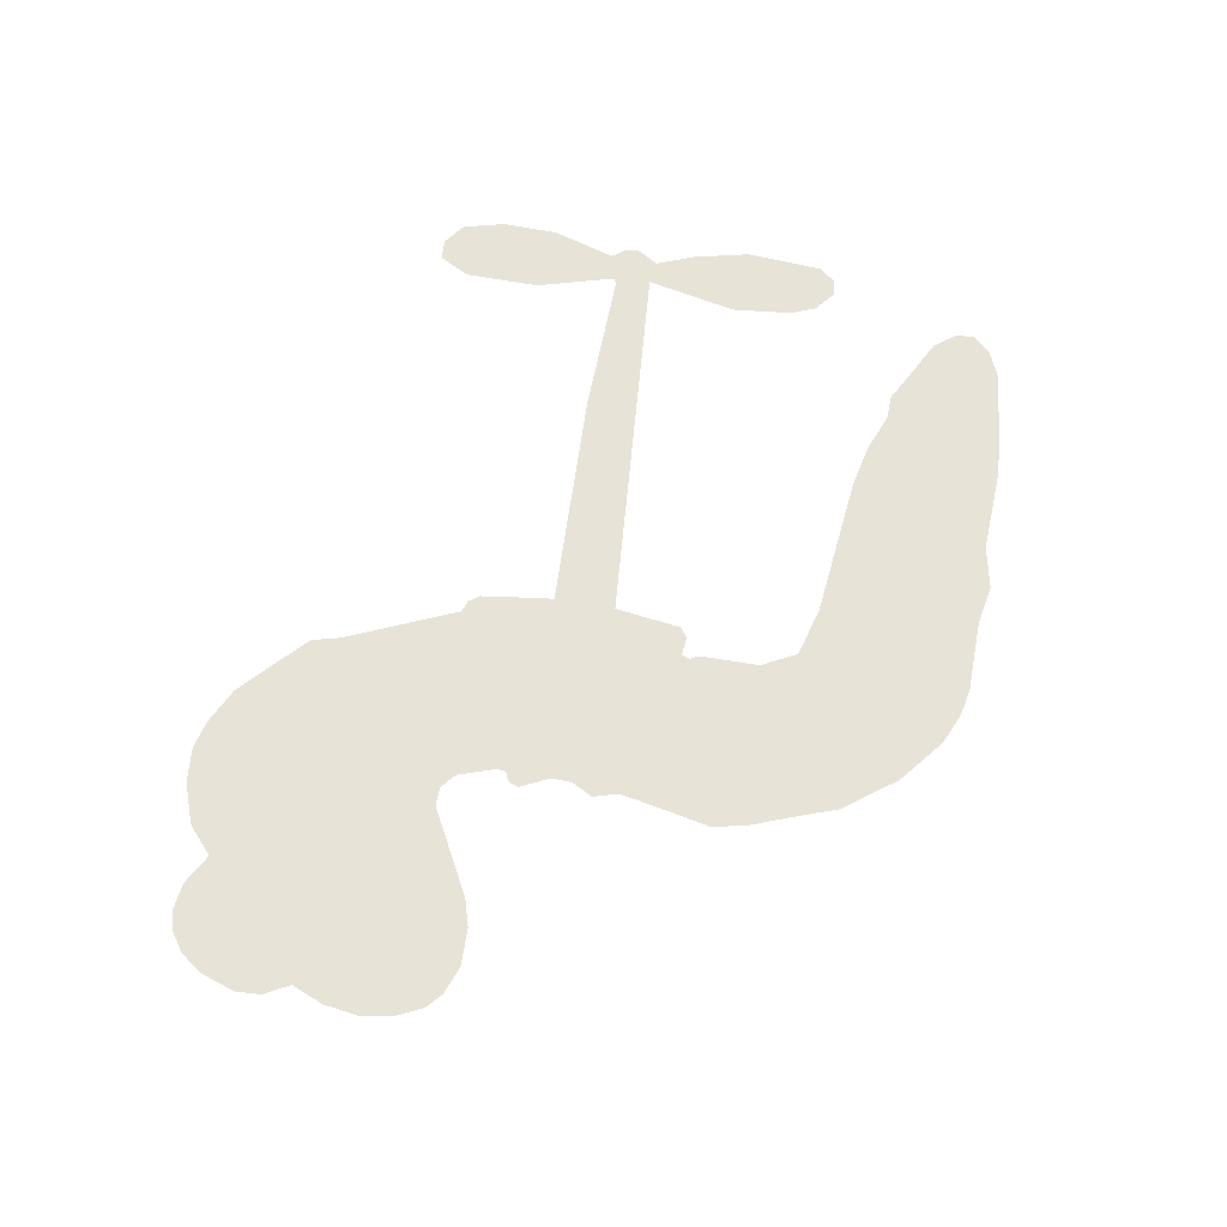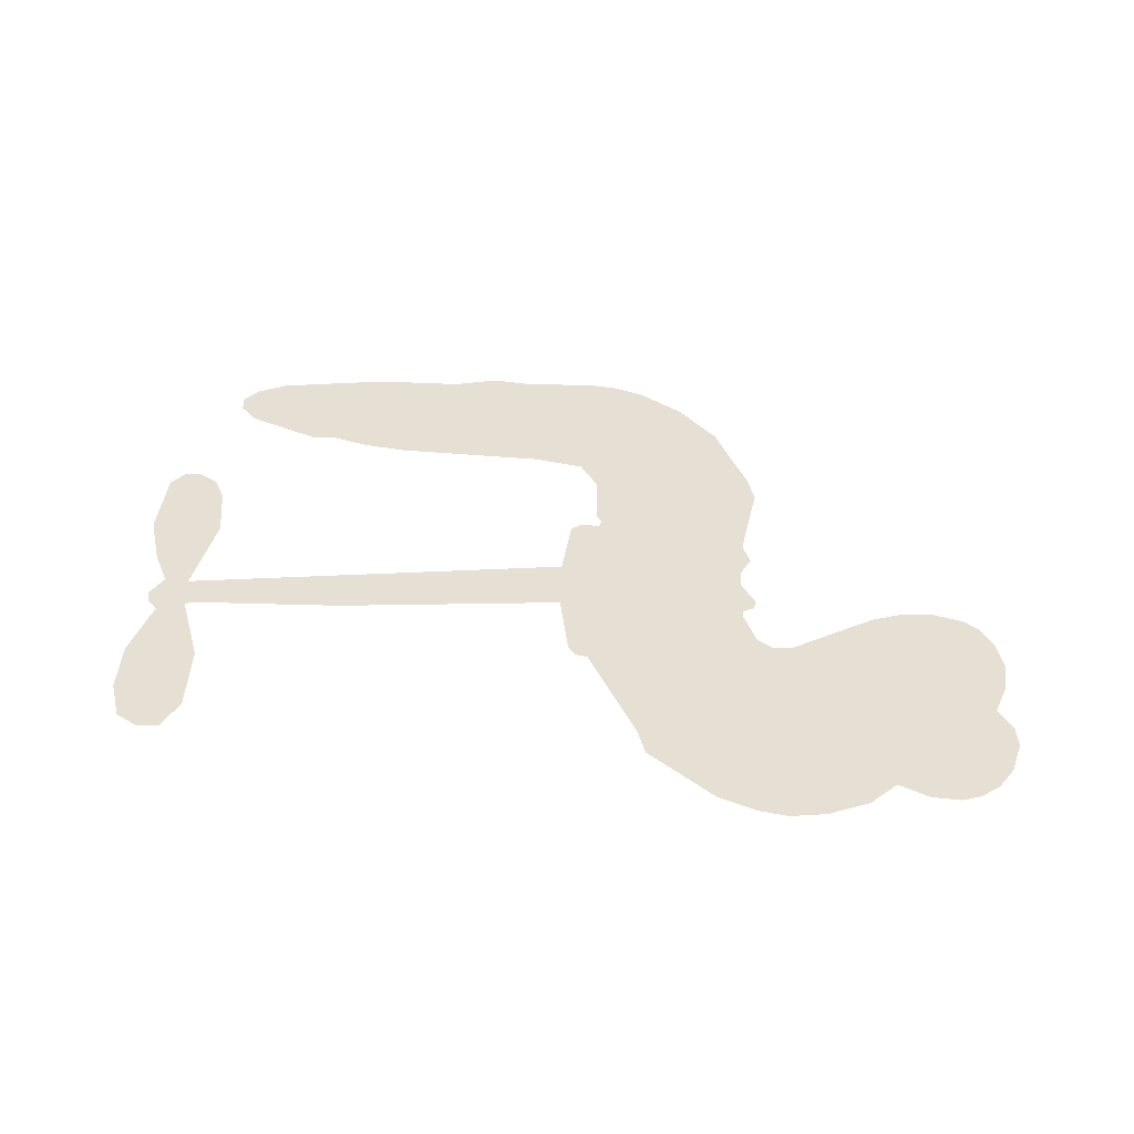
<metadata>
{"format":"obj","ext":"obj","renderer":"f3d","projection":"perspective","resolution":1024,"background":"white","views":[{"elev":62.4,"azim":-76.2,"up":"+Z"},{"elev":38.0,"azim":-175.2,"up":"+Z"}]}
</metadata>
<code>
v -467.8 31.4 0
v -467.4 36.6 0
v -465.8 41.51 0
v -468 45.04 0
v -468.5 48.76 0
v -467.2 54.04 0
v -465 57.52 0
v -462.3 59.75 0
v -459.5 60.75 0
v -455.3 60.53 0
v -450.6 58.37 0
v -446.7 62.41 0
v -440.7 65.08 0
v -435.5 65.93 0
v -431.1 65.25 0
v -425.4 63 0
v -414.9 54.71 0
v -413.5 50.5 0
v -405 34.46 0
v -403.2 33.97 0
v -401.9 32.58 0
v -399.7 21.7 0
v -365.5 25.35 0
v -342.1 26.43 0
v -341.4 27.06 0
v -345.6 38.54 0
v -346.2 49.92 0
v -344 54.84 0
v -340.7 55.22 0
v -337.2 53.04 0
v -335.1 46.83 0
v -334.8 38.36 0
v -337.2 28.32 0
v -335.5 26.56 0
v -335 24.53 0
v -336.9 21.09 0
v -334.2 15.49 0
v -331.6 7.041 0
v -331.6 -4.759 0
v -333.5 -7.327 0
v -336 -7.797 0
v -339.4 -5.479 0
v -341.2 -1.752 0
v -342.7 7.179 0
v -340.6 21.27 0
v -399.2 12.59 0
v -399.9 2.52 0
v -401.3 1.253 0
v -404.3 1.303 0
v -404.6 0.07465 0
v -403.9 -1.048 0
v -403.2 -10.15 0
v -400.1 -15.17 0
v -392.2 -16.73 0
v -369.5 -17.47 0
v -362.8 -18.46 0
v -356.9 -20.27 0
v -353 -20.17 0
v -341.9 -24.95 0
v -339.2 -27.99 0
v -338.7 -30.7 0
v -341 -33.5 0
v -345.3 -35.75 0
v -362.4 -38.58 0
v -375.8 -38.83 0
v -382.5 -40.65 0
v -388.6 -39.96 0
v -399.7 -40.5 0
v -404.1 -39.94 0
v -409.2 -38.11 0
v -416.3 -33.17 0
v -422.6 -26.02 0
v -428.2 -13.74 0
v -429.7 -8.656 0
v -427.9 5.057 0
v -429.2 8.596 0
v -427.7 11.89 0
v -427.8 14.98 0
v -430.2 19.1 0
v -429.8 20.62 0
v -428.3 21.48 0
v -428.3 22.82 0
v -430.5 28.21 0
v -433 29.92 0
v -435.8 29.73 0
v -448.1 21.94 0
v -452.2 20.41 0
v -457.8 19.94 0
v -462.1 21.15 0
v -464.5 23.03 0
v -466.7 26.89 0
v -369.9 16.94 0
v -340.6 25.46 0
v -425.9 22.08 0
v -406.5 1.268 0
v -403.5 -5.585 0
v -428.1 19.36 0
v -404.8 31.24 0
v -399.6 7.531 0
v -355.3 19.11 0
v -339.1 27.15 0
v -347.9 20.19 0
v -344.3 20.73 0
v -429 17.03 0
v -405.4 3.906 0
v -343.5 32.8 0
v -337.9 24.55 0
v -340.4 30.67 0
v -342.6 -29.94 0
v -335.5 -3.921 0
v -425.8 26.67 0
v -406.1 -1.916 0
v -426.2 17.27 0
v -460 26.5 0
v -459.2 55.31 0
v -434.7 34.82 0
v -400.8 27.13 0
v -402.5 4.032 0
v -353.8 25.89 0
v -348 26.16 0
v -410.6 4.603 0
v -410.6 32.58 0
v -423.3 13.57 0
v -428.7 33.42 0
v -404.1 8.411 0
v -343 23.49 0
v -411.8 -1.078 0
v -346.3 23.36 0
v -349.7 23.17 0
v -424.1 8.374 0
v -354.8 -27.23 0
v -341.7 14.22 0
v -341.9 50.94 0
v -336 33.34 0
v -331.6 1.141 0
v -461.7 47.75 0
v -351.6 19.65 0
v -354.9 -23.45 0
v -338.9 17.42 0
v -361.5 -25.49 0
v -347.4 -22.57 0
v -350.9 -25.23 0
v -434.5 57.92 0
v -400.9 -32.15 0
v -463.2 30.1 0
v -452.7 27.8 0
v -463 53.9 0
v -417.6 24.12 0
v -410.2 -8.186 0
v -345.9 44.23 0
v -339.9 34.79 0
v -464.3 44.98 0
v -458.9 40.59 0
v -460.5 44.07 0
v -453.5 45.27 0
v -457.4 47.09 0
v -353.8 -37.2 0
v -346.6 -27.27 0
v -433.9 62.06 0
v -421.6 50.15 0
v -401.4 -36.5 0
v -451.3 24.17 0
v -442 25.83 0
v -455.8 24.54 0
v -422.1 24.26 0
v -406.4 -7.996 0
v -408 -14.1 0
v -456.7 43.52 0
v -452.6 38.24 0
v -452.8 51.98 0
v -459 51.05 0
v -438.6 60.67 0
v -429.2 59.21 0
v -417.6 51.47 0
v -394.2 -40.19 0
v -405.9 -33.76 0
v -421.8 19.41 0
v -419.6 32 0
v -454.3 48.75 0
v -448.7 48.14 0
v -420.1 58.86 0
v -427.1 30.11 0
v -398 -34.73 0
v -394.6 -28.52 0
v -421.9 28.47 0
v -420.9 54.5 0
v -409.2 42.5 0
v -424.2 32.44 0
v -424.7 57.39 0
v -424.7 40.82 0
v -417.3 43.67 0
v -425.6 36.56 0
v -416.3 47.62 0
v -420.1 37.58 0
v -431 39.96 0
v -411.4 46.5 0
v -429.2 36.92 0
v -413.3 42.94 0
v -416 39.34 0
v -411.6 38.88 0
v -414.2 35.24 0
v -407.1 38.48 0
v -415 30.39 0
v -409.6 35.97 0
v -432 33.04 0
v -409.7 1.422 0
v -413.3 2.252 0
v -416.1 8.327 0
v -418.4 -1.916 0
v -338.3 49.22 0
v -341.9 46.37 0
v -341.9 41.59 0
v -457.2 32.16 0
v -456.6 28.35 0
v -408.7 22.71 0
v -462.7 37.78 0
v -441.6 33.63 0
v -404 -14.05 0
v -405.9 -21.13 0
v -402.9 -18.18 0
v -406.5 -17.5 0
v -413.3 -18.33 0
v -409.7 -19.96 0
v -400 -24.33 0
v -414.6 -25.51 0
v -402.4 -21.73 0
v -405.1 -26.81 0
v -397.7 -19.79 0
v -412.9 -22.07 0
v -425.3 -19.85 0
v -409.7 -25.65 0
v -454.5 56.12 0
v -456.1 53.02 0
v -442.7 61.4 0
v -445.8 57.63 0
v -441.3 57.12 0
v -444.2 51.92 0
v -428.3 64.12 0
v -430.7 62.12 0
v -406 -37.16 0
v -411.1 -33.29 0
v -448.5 42.35 0
v -422.8 60.93 0
v -430 50.95 0
v -420.1 10.41 0
v -420.1 5.589 0
v -414.8 15.99 0
v -419 14.69 0
v -415.9 12.24 0
v -411.1 9.969 0
v -421.6 -9.142 0
v -341.9 37.87 0
v -338.5 39.72 0
v -335 42.59 0
v -338.4 44.56 0
v -459.8 29.9 0
v -461 33.92 0
v -457.6 36.47 0
v -404.1 23.66 0
v -410.8 27.45 0
v -462.4 41.19 0
v -437.9 32.84 0
v -438.8 37.86 0
v -438.9 27.78 0
v -447.1 27.81 0
v -442.3 29.75 0
v -446.2 32.41 0
v -445.2 37.88 0
v -404.2 -30.44 0
v -400.9 -28.18 0
v -408.3 -29.68 0
v -412.6 -29.29 0
v -395.3 -23.87 0
v -380.8 -17.09 0
v -393.8 -20.28 0
v -390.9 -23.69 0
v -386.5 -16.91 0
v -390.1 -28.19 0
v -392 -32.02 0
v -382.9 -24.75 0
v -389.7 -19.92 0
v -395.6 -32.03 0
v -390.1 -35.91 0
v -387 -25.39 0
v -385.4 -21.15 0
v -385.1 -36.34 0
v -381.4 -21.05 0
v -384 -30.51 0
v -375.5 -25.63 0
v -387.9 -31.74 0
v -375.1 -17.29 0
v -379.1 -24.16 0
v -380.3 -28.28 0
v -375.9 -21.43 0
v -379.3 -34.07 0
v -370.3 -23.11 0
v -396.1 -15.97 0
v -448.8 54.19 0
v -450.2 45.18 0
v -451.9 42.21 0
v -446.8 45.32 0
v -445.2 48.51 0
v -444.4 41.94 0
v -438.6 48.4 0
v -443 45.44 0
v -439.9 42.21 0
v -435.5 41.03 0
v -433.8 38.08 0
v -432 45.59 0
v -436.8 44.81 0
v -428.4 54.96 0
v -432.5 54.29 0
v -425.7 51.55 0
v -437.5 53.87 0
v -434.5 50.23 0
v -427.2 46.86 0
v -416.4 4.523 0
v -419.1 1.857 0
v -428.7 -1.792 0
v -423.8 2.769 0
v -428.3 1.624 0
v -425.3 -0.478 0
v -425.2 -5.511 0
v -412.9 7.105 0
v -407.9 7.551 0
v -406.9 12.29 0
v -425.7 -10.3 0
v -417.7 -20.79 0
v -464.8 33.78 0
v -404.6 27.43 0
v -414.5 26.49 0
v -418.1 28.08 0
v -413.4 21.78 0
v -408.2 29.91 0
v -445.1 23.88 0
v -442 36.95 0
v -448.9 38.63 0
v -450.3 34.32 0
v -454.2 34.58 0
v -381.5 -37.07 0
v -375.9 -30.52 0
v -447.4 51.18 0
v -441 53.59 0
v -428.8 43.24 0
v -421 -5.104 0
v -415.9 -7.854 0
v -429.2 -5.22 0
v -403.1 12.21 0
v -401.5 17.03 0
v -410.8 14.33 0
v -406.7 17.54 0
v -407.7 25.98 0
v -417.3 19.68 0
v -449.9 30.49 0
v -375.1 -34.67 0
v -369.1 -38.71 0
v -368.4 -31.32 0
v -372.5 -38.77 0
v -370.9 -34.91 0
v -366.5 -35.24 0
v -372.2 -31.39 0
v -370.4 -27.45 0
v -362.8 -31.01 0
v -366.2 -25.41 0
v -363.9 -22.26 0
v -360.2 -22.07 0
v -366.1 -17.97 0
v -384.6 14.77 0
v -382.6 23.52 0
v -403.8 19.94 0
v -410.7 18.54 0
v -362.7 -34.8 0
v -357.4 -32.86 0
v -358.1 -37.9 0
v -350.7 -30.37 0
v -367.3 -21.31 0
v -391.9 13.68 0
v -354.3 -30.87 0
v -349.6 -36.48 0
v -352 -33.77 0
v -348 -33.04 0
v -391.2 22.61 0
v -398.6 18.57 0
v -395.5 22.16 0
v -336.8 1.122 0
v -334.2 4.108 0
v -337.1 9.402 0
v -342 2.714 0
v -338.4 5.116 0
v -464.8 50.29 0
v -409.3 -4.266 0
v -413.3 -4.812 0
v -420.7 41.59 0
v -421 45.89 0
v -417.7 34.96 0
v -419.4 -29.57 0
v -418.6 -25.65 0
v -372.4 -19.92 0
v -422.2 -14.88 0
v -417.5 -16.02 0
v -413.1 -13.16 0
v -419 -12.27 0
v -410.2 -11.55 0
v -415.8 -11.18 0
v -365.7 -28.97 0
v -358.8 -28.79 0
v -357.9 -25.3 0
v -392.9 18.25 0
v -395.6 13.14 0
v -388.6 16.78 0
v -386.9 23.07 0
v -377.2 15.85 0
v -384.9 19.15 0
v -380.9 15.31 0
v -374.1 24.44 0
v -379.7 19.85 0
v -375.1 19.93 0
v -378.4 23.98 0
v -373.6 16.39 0
v -332.9 11.27 0
v -337.7 13.42 0
v -342.2 10.7 0
v -424.4 44.49 0
v -426.8 -16.79 0
v -421.3 -18.83 0
v -424 -22.92 0
v -420.5 -22.86 0
v -395.8 16.54 0
v -359.7 25.62 0
v -356.6 22.94 0
v -362.6 18.02 0
v -358.9 18.56 0
v -361.3 21.88 0
v -365.4 21.13 0
v -369.8 24.89 0
v -371.1 20.93 0
v -393.8 -35.33 0
v -397 -38.16 0
f 112 206 391
f 186 160 174
f 75 130 76
f 203 122 201
f 105 121 206
f 45 107 93
f 51 50 112
f 123 78 77
f 89 88 114
f 125 118 99
f 1 91 145
f 162 164 87
f 25 108 106
f 43 42 110
f 80 79 97
f 126 93 24
f 58 138 142
f 179 299 180
f 128 129 102
f 105 125 325
f 52 166 167
f 143 159 172
f 240 176 70
f 142 138 131
f 176 240 161
f 223 231 219
f 59 158 109
f 95 112 50
f 117 21 98
f 113 94 97
f 97 104 113
f 104 78 113
f 349 383 22
f 166 112 391
f 105 95 49
f 74 73 327
f 51 112 96
f 82 94 111
f 107 34 101
f 52 218 53
f 323 345 322
f 203 260 122
f 90 89 114
f 167 221 218
f 145 256 257
f 91 90 114
f 298 232 170
f 98 19 334
f 282 183 437
f 77 76 130
f 4 3 152
f 152 5 4
f 56 365 366
f 45 126 103
f 115 9 8
f 8 7 147
f 45 139 36
f 106 151 252
f 147 7 6
f 381 158 375
f 114 145 91
f 246 208 245
f 136 154 156
f 10 9 115
f 19 122 334
f 205 83 124
f 17 174 18
f 84 205 116
f 165 111 94
f 182 83 111
f 162 146 164
f 239 15 159
f 206 207 127
f 129 137 102
f 236 234 235
f 350 250 326
f 172 159 14
f 180 302 342
f 126 45 93
f 322 318 320
f 239 238 15
f 211 150 212
f 5 152 390
f 136 152 154
f 25 93 101
f 31 30 210
f 107 45 36
f 124 192 197
f 161 183 144
f 119 430 137
f 120 119 129
f 296 364 376
f 359 361 355
f 287 274 285
f 363 373 406
f 276 285 281
f 50 49 95
f 53 218 220
f 275 54 297
f 49 48 118
f 126 128 103
f 274 287 294
f 58 57 138
f 78 123 113
f 407 406 131
f 118 105 49
f 375 158 142
f 68 161 69
f 61 109 62
f 421 139 132
f 109 60 59
f 166 52 96
f 423 394 160
f 60 109 61
f 348 349 351
f 85 84 116
f 141 58 142
f 162 87 86
f 43 110 385
f 134 32 151
f 386 385 135
f 110 42 41
f 110 135 385
f 102 103 128
f 57 366 407
f 40 110 41
f 40 39 110
f 421 387 420
f 119 137 129
f 141 158 59
f 37 36 139
f 105 206 95
f 47 118 48
f 94 81 97
f 95 206 112
f 430 433 432
f 432 100 430
f 413 416 369
f 82 81 94
f 177 165 94
f 98 20 19
f 98 21 20
f 97 79 104
f 63 62 109
f 108 151 106
f 117 330 259
f 210 133 211
f 93 107 101
f 83 82 111
f 259 22 117
f 348 99 46
f 47 99 118
f 24 93 25
f 132 139 45
f 35 34 107
f 126 24 128
f 101 34 33
f 118 125 105
f 130 123 77
f 115 8 147
f 128 24 120
f 108 101 33
f 27 133 28
f 108 33 134
f 255 253 254
f 185 111 165
f 28 133 29
f 133 30 29
f 129 128 120
f 110 39 135
f 159 15 14
f 145 114 256
f 193 160 394
f 101 108 25
f 389 388 385
f 36 35 107
f 168 154 153
f 81 80 97
f 372 373 363
f 151 108 134
f 214 114 164
f 145 257 329
f 163 265 335
f 179 233 171
f 390 6 5
f 147 390 171
f 113 123 177
f 177 123 248
f 209 346 392
f 397 396 225
f 261 154 152
f 27 150 211
f 253 252 151
f 152 136 390
f 3 2 216
f 168 169 300
f 261 152 3
f 168 156 154
f 261 153 154
f 234 236 172
f 179 156 155
f 147 171 115
f 64 374 372
f 375 380 381
f 141 142 158
f 142 131 375
f 172 14 13
f 143 173 239
f 308 205 197
f 196 198 187
f 283 175 67
f 161 144 176
f 264 266 163
f 214 146 213
f 85 262 264
f 262 85 116
f 114 88 164
f 87 164 88
f 177 94 113
f 332 148 331
f 112 166 96
f 166 149 403
f 346 209 345
f 223 219 221
f 169 168 153
f 155 156 168
f 265 162 86
f 162 265 146
f 179 180 170
f 11 10 232
f 136 156 171
f 171 156 179
f 12 234 13
f 172 13 234
f 173 311 189
f 189 311 313
f 16 173 189
f 200 198 199
f 288 280 284
f 183 282 144
f 270 184 224
f 70 176 241
f 245 248 123
f 148 165 177
f 188 194 192
f 188 182 185
f 179 155 299
f 179 170 233
f 299 300 242
f 301 302 180
f 188 192 124
f 17 181 186
f 83 182 124
f 438 161 68
f 437 283 279
f 288 290 286
f 220 226 228
f 332 165 148
f 188 185 178
f 17 186 174
f 189 186 181
f 174 193 18
f 185 182 111
f 202 187 200
f 182 188 124
f 16 189 243
f 311 173 312
f 189 313 186
f 194 190 192
f 18 193 196
f 194 188 178
f 190 195 197
f 160 193 174
f 198 196 193
f 122 204 201
f 393 194 199
f 160 313 316
f 304 314 343
f 190 197 192
f 198 193 191
f 197 195 308
f 199 191 393
f 198 191 199
f 395 194 178
f 198 200 187
f 201 200 199
f 204 19 202
f 395 199 194
f 201 395 203
f 332 178 185
f 204 202 200
f 260 331 333
f 201 204 200
f 19 204 122
f 83 205 84
f 197 205 124
f 207 206 121
f 206 127 391
f 324 317 207
f 130 320 246
f 250 350 249
f 123 130 245
f 127 207 209
f 207 121 324
f 30 133 210
f 133 27 211
f 150 26 212
f 210 211 255
f 252 212 26
f 253 255 212
f 146 354 339
f 258 153 216
f 146 214 164
f 256 214 213
f 353 247 333
f 348 46 349
f 2 1 329
f 216 257 258
f 307 263 308
f 354 267 338
f 52 167 218
f 221 220 218
f 221 167 223
f 269 270 227
f 219 226 220
f 53 220 228
f 167 222 223
f 219 220 221
f 402 400 404
f 328 225 229
f 222 229 223
f 269 227 271
f 226 227 224
f 224 273 228
f 397 72 396
f 71 70 241
f 227 226 219
f 226 224 228
f 223 229 231
f 144 269 176
f 273 224 184
f 297 53 228
f 399 251 327
f 231 229 225
f 400 402 399
f 426 427 425
f 71 241 272
f 219 231 227
f 10 115 232
f 233 115 171
f 170 232 233
f 115 233 232
f 11 235 12
f 234 12 235
f 11 232 298
f 236 143 172
f 235 11 298
f 235 237 343
f 299 301 180
f 237 302 304
f 143 239 159
f 173 16 238
f 173 238 239
f 70 69 240
f 161 240 69
f 176 269 271
f 271 231 272
f 338 268 337
f 262 263 217
f 314 312 143
f 189 181 243
f 316 313 244
f 246 245 130
f 249 248 245
f 319 322 321
f 318 207 317
f 250 249 208
f 215 260 333
f 249 245 208
f 248 247 353
f 250 208 324
f 247 248 249
f 325 250 324
f 325 326 250
f 230 399 424
f 400 222 401
f 106 252 26
f 253 151 32
f 255 254 31
f 212 252 253
f 210 255 31
f 253 32 254
f 212 255 211
f 214 256 114
f 257 256 213
f 257 213 258
f 216 2 329
f 339 258 213
f 169 153 258
f 330 117 98
f 326 351 350
f 331 260 203
f 259 330 352
f 3 216 261
f 153 261 216
f 263 262 116
f 266 264 262
f 310 304 305
f 301 242 303
f 265 266 267
f 266 262 217
f 267 266 217
f 265 163 266
f 268 267 217
f 268 338 267
f 263 336 217
f 268 303 337
f 270 269 144
f 227 231 271
f 270 144 282
f 227 270 224
f 272 231 225
f 176 271 241
f 272 225 396
f 241 271 272
f 184 278 276
f 228 273 275
f 276 284 285
f 285 274 277
f 273 276 275
f 284 276 278
f 184 276 273
f 54 275 281
f 175 283 437
f 276 281 275
f 279 184 282
f 278 184 279
f 437 279 282
f 290 288 284
f 376 398 296
f 277 54 281
f 282 184 270
f 438 183 161
f 66 286 67
f 67 286 283
f 279 290 278
f 284 280 285
f 285 280 287
f 277 281 285
f 340 65 295
f 278 290 284
f 292 287 280
f 294 287 292
f 340 286 66
f 341 293 295
f 292 280 293
f 358 359 355
f 279 283 290
f 286 290 283
f 293 280 288
f 291 294 398
f 294 292 289
f 295 293 288
f 289 292 293
f 294 289 296
f 294 291 274
f 340 288 286
f 293 341 289
f 361 362 341
f 365 376 364
f 342 170 180
f 275 297 228
f 237 235 298
f 300 299 155
f 301 299 242
f 168 300 155
f 337 300 169
f 242 337 303
f 342 302 237
f 305 301 303
f 311 312 244
f 336 303 268
f 307 310 306
f 301 305 302
f 305 303 306
f 303 336 306
f 304 302 305
f 307 306 263
f 305 306 310
f 308 263 116
f 307 195 309
f 308 116 205
f 195 307 308
f 309 344 316
f 309 244 315
f 307 309 310
f 315 310 309
f 312 173 143
f 313 311 244
f 314 143 236
f 315 312 314
f 244 309 316
f 186 313 160
f 343 314 236
f 315 314 304
f 315 304 310
f 244 312 315
f 344 309 195
f 393 394 423
f 208 246 317
f 318 317 246
f 75 320 130
f 207 318 209
f 323 251 345
f 320 318 246
f 320 321 322
f 322 319 323
f 320 75 321
f 318 322 209
f 347 74 323
f 327 323 74
f 317 324 208
f 325 324 121
f 105 325 121
f 326 325 125
f 348 326 125
f 350 247 249
f 230 425 399
f 323 327 251
f 427 397 328
f 73 399 327
f 145 329 1
f 216 329 257
f 334 330 98
f 215 352 260
f 332 331 203
f 331 148 333
f 178 332 203
f 332 185 165
f 353 333 148
f 371 247 350
f 122 260 334
f 334 260 352
f 336 263 306
f 265 86 335
f 268 217 336
f 300 337 242
f 337 169 338
f 169 258 339
f 265 354 146
f 146 339 213
f 169 339 338
f 65 340 66
f 288 340 295
f 65 355 295
f 341 295 355
f 237 298 342
f 170 342 298
f 235 343 236
f 304 343 237
f 195 190 344
f 423 344 190
f 346 345 251
f 322 345 209
f 399 425 400
f 391 392 149
f 99 348 125
f 323 319 347
f 413 410 368
f 259 370 22
f 215 351 370
f 326 348 351
f 371 333 247
f 370 351 349
f 371 215 333
f 259 352 215
f 334 352 330
f 148 177 353
f 248 353 177
f 267 354 265
f 339 354 338
f 360 363 357
f 289 341 362
f 357 359 360
f 358 356 359
f 364 140 365
f 360 359 356
f 355 65 358
f 361 359 357
f 356 64 360
f 364 405 140
f 361 357 362
f 355 361 341
f 357 363 405
f 289 362 296
f 360 64 372
f 374 157 373
f 296 362 364
f 362 357 405
f 366 365 140
f 398 376 55
f 366 140 407
f 56 366 57
f 417 415 418
f 365 56 367
f 428 384 383
f 22 370 349
f 215 370 259
f 350 351 371
f 215 371 351
f 373 157 380
f 363 360 372
f 378 375 131
f 373 378 406
f 372 374 373
f 381 380 379
f 365 367 376
f 55 376 367
f 377 410 408
f 46 383 349
f 406 378 131
f 373 380 378
f 63 381 379
f 380 375 378
f 157 379 380
f 63 109 381
f 158 381 109
f 408 382 384
f 22 383 384
f 386 135 38
f 377 408 428
f 428 46 409
f 385 386 389
f 387 386 38
f 389 44 388
f 421 420 37
f 422 44 387
f 386 387 389
f 43 385 388
f 44 389 387
f 171 390 136
f 6 390 147
f 392 391 127
f 166 391 149
f 209 392 127
f 149 392 346
f 394 393 191
f 190 194 393
f 193 394 191
f 423 160 316
f 203 395 178
f 199 395 201
f 272 396 71
f 222 328 229
f 328 397 225
f 291 398 55
f 294 296 398
f 400 328 222
f 401 222 167
f 399 402 251
f 167 403 401
f 404 149 346
f 404 400 401
f 346 251 402
f 166 403 167
f 404 403 149
f 404 401 403
f 346 402 404
f 140 405 363
f 362 405 364
f 407 131 138
f 363 406 140
f 407 138 57
f 140 406 407
f 410 377 368
f 413 411 410
f 428 408 384
f 382 408 410
f 413 414 416
f 382 410 411
f 369 411 413
f 416 414 412
f 436 434 435
f 413 368 414
f 417 416 412
f 92 436 419
f 418 369 416
f 417 419 436
f 139 421 37
f 417 418 416
f 417 412 419
f 387 38 420
f 422 421 132
f 344 423 316
f 421 422 387
f 393 423 190
f 72 397 427
f 399 73 424
f 400 425 328
f 425 427 328
f 425 230 426
f 72 427 426
f 46 428 383
f 377 428 409
f 119 429 430
f 137 430 100
f 432 433 431
f 429 23 433
f 434 431 433
f 433 430 429
f 434 433 23
f 415 417 436
f 92 431 434
f 434 436 92
f 434 23 435
f 415 436 435
f 437 183 438
f 68 175 438
f 437 438 175

</code>
